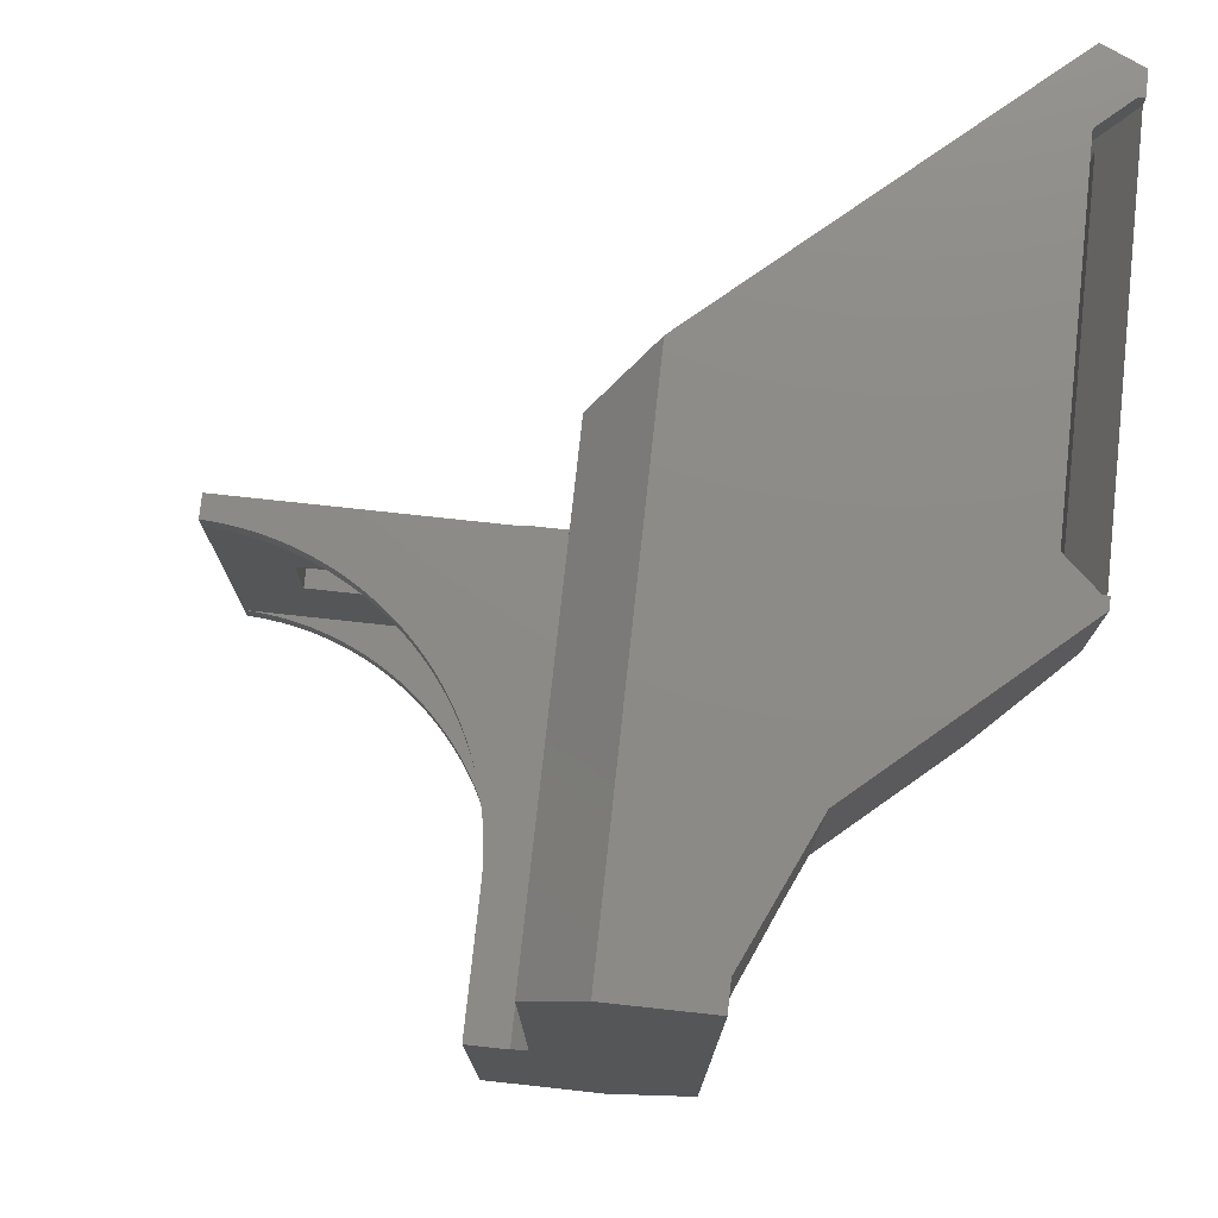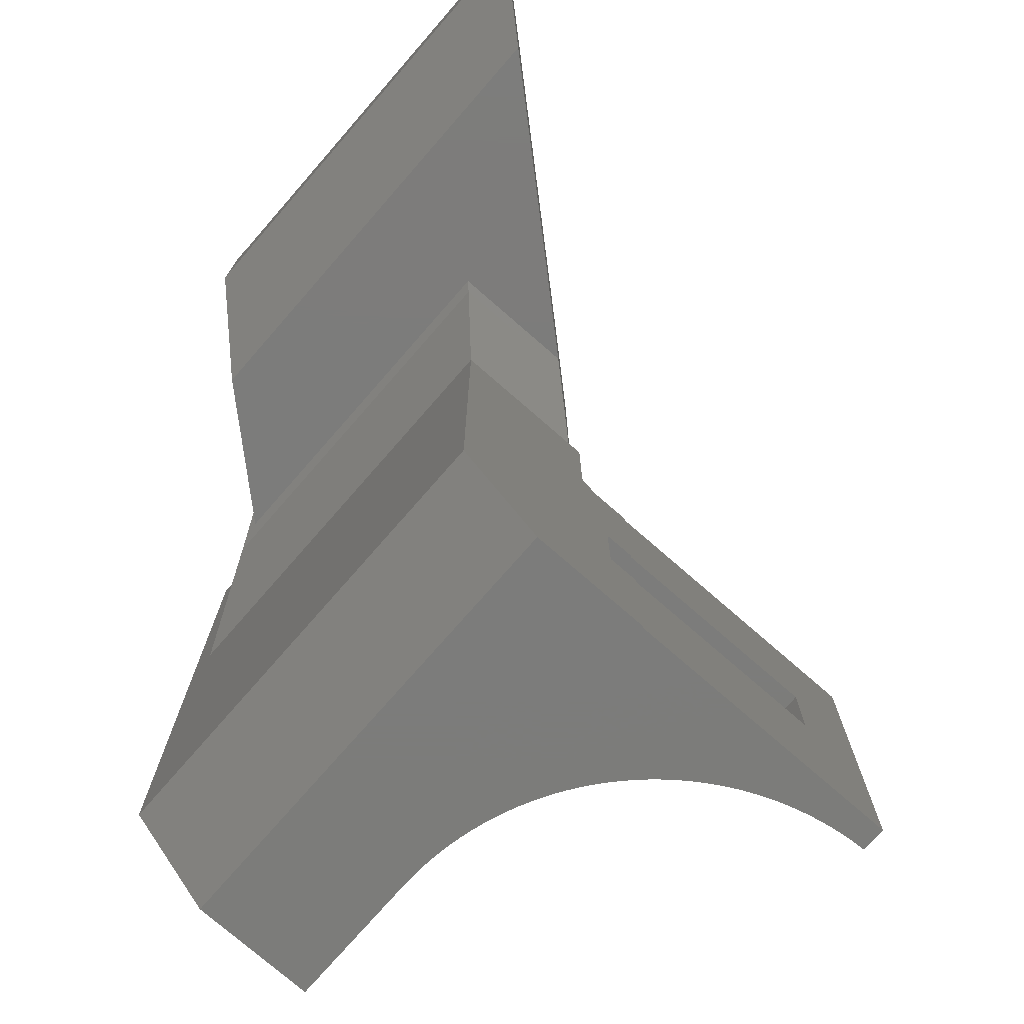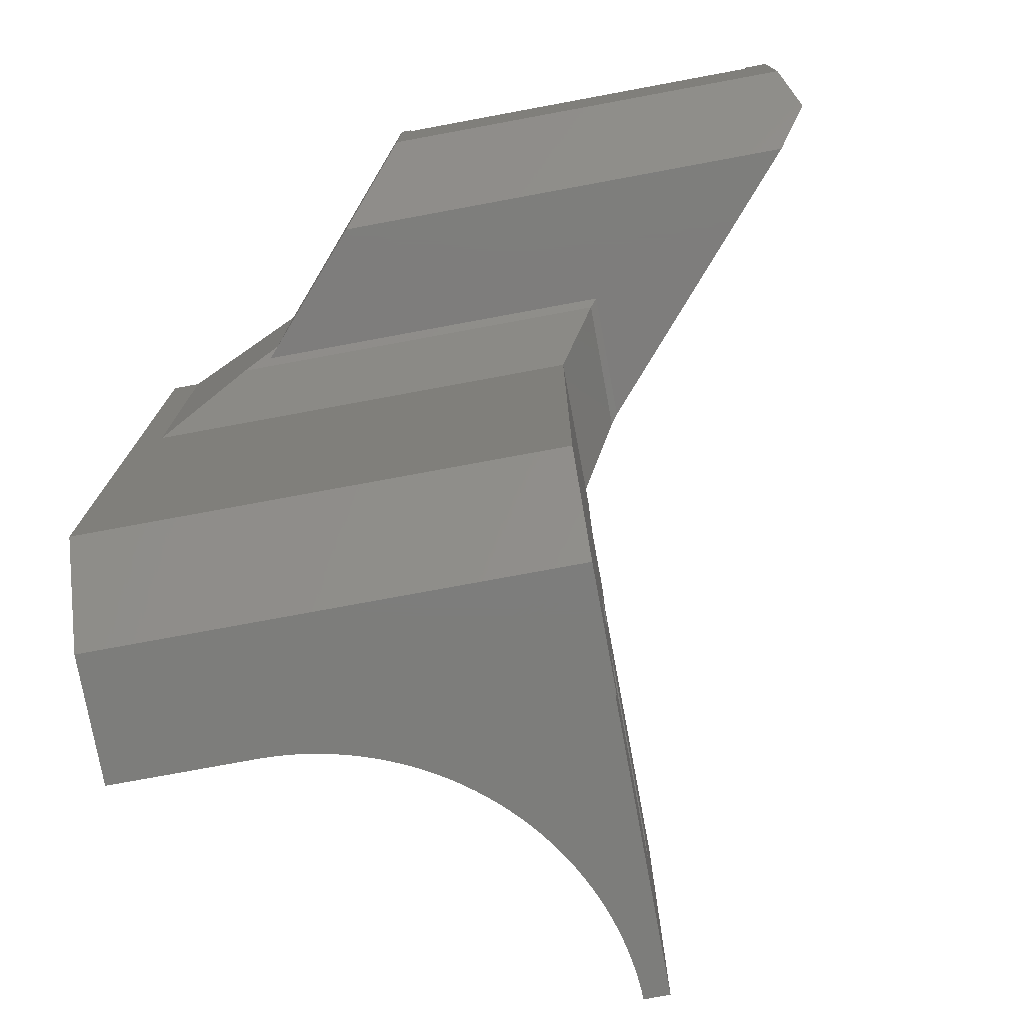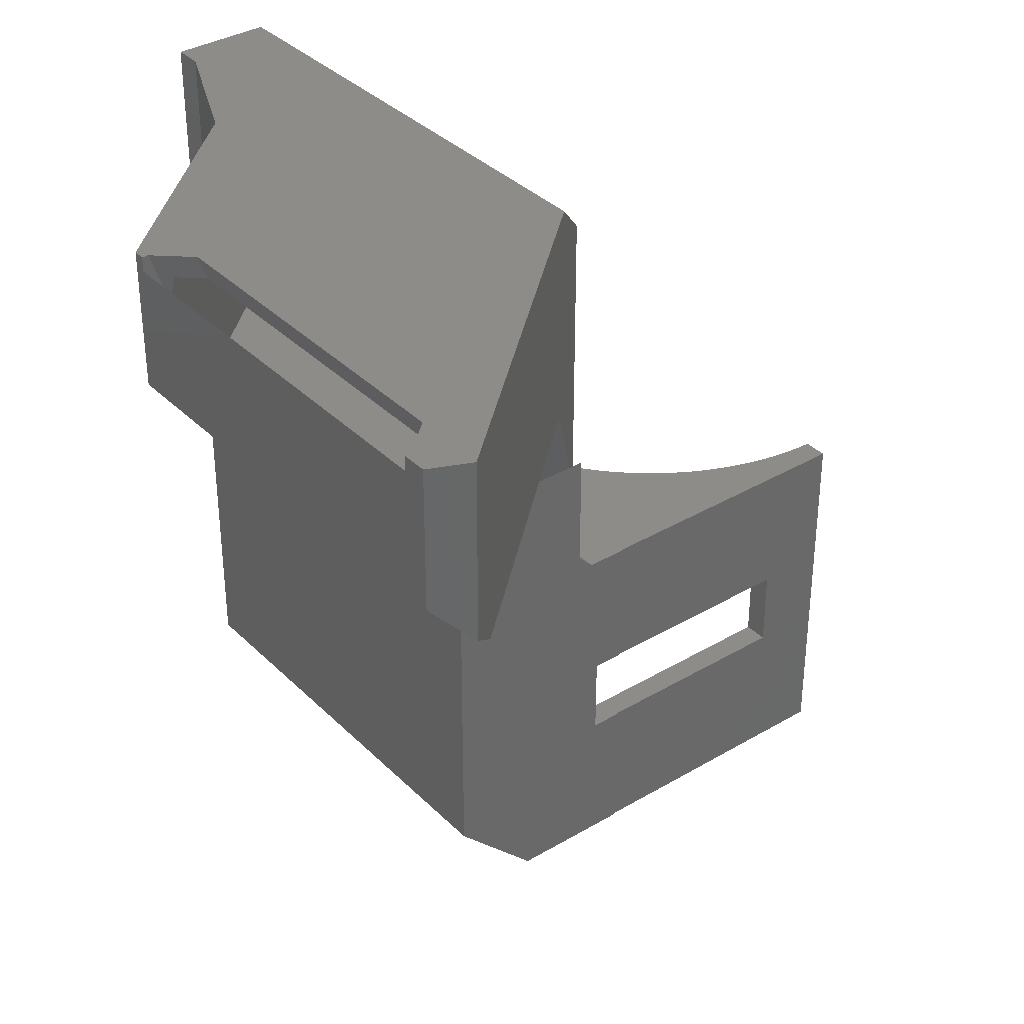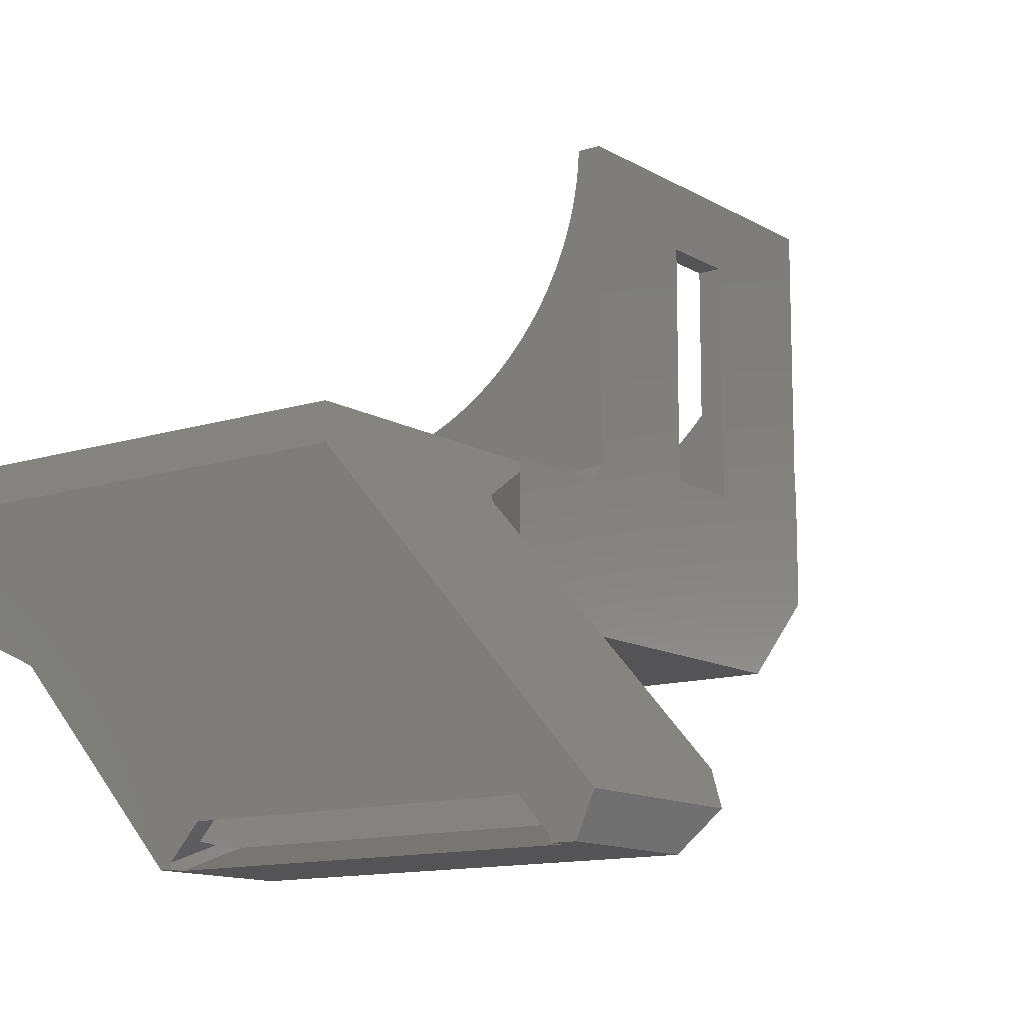
<metadata>
{"format":"stl","ext":"stl","renderer":"f3d","projection":"perspective","resolution":1024,"background":"white","views":[{"elev":76.4,"azim":96.2,"up":"+Y"},{"elev":-75.4,"azim":-131.1,"up":"+Y"},{"elev":-76.7,"azim":-169.5,"up":"+Y"},{"elev":35.6,"azim":-128.0,"up":"+Y"},{"elev":-12.5,"azim":-143.3,"up":"+Z"}]}
</metadata>
<code>
# stl→obj: 270 verts, 560 faces
v 478 176.7 2
v 478 170 2
v 477.2 176.7 3.875
v 477.2 168.1 3.875
v 498.7 170 2
v 479.2 176 2
v 479.2 176.7 2
v 498.2 176 2
v 498.7 176.7 2
v 498.2 176.7 2
v 479.2 176.7 2.288
v 480.6 176.7 3.874
v 490.2 176.7 18.7
v 496.7 176.7 3.874
v 506.8 176.7 11.21
v 513 176.7 14
v 514.4 176.7 18.7
v 514.4 176.7 14
v 498.2 176.7 2.288
v 479.2 170.3 4.308
v 479.3 170.2 3.971
v 479.2 170.2 3.971
v 480 170.7 5.238
v 479.2 170.4 4.333
v 479.2 170.4 4.444
v 496.7 175.5 4.287
v 480.6 175.5 4.287
v 497.7 175.5 3.2
v 498.2 174 3.2
v 479.7 175.5 3.238
v 479.2 170.8 4.308
v 498.2 172.5 3.2
v 479.7 172.5 3.2
v 479.2 170.7 4.333
v 479.2 175.5 4.325
v 491.4 175.5 18.2
v 506.1 175.5 12.2
v 498.2 175.5 3.2
v 512.8 175.5 15.2
v 513.2 175.5 18.2
v 513.2 175.5 15.2
v 498.2 170.5 3.2
v 479.7 170.5 3.2
v 479.2 169.3 4.325
v 493.2 138 38.2
v 493.2 136.8 38.2
v 493.3 138 37.63
v 493.3 136.8 37.63
v 493.3 138 37.06
v 493.3 136.8 37.06
v 493.4 138 36.49
v 493.4 136.8 36.49
v 493.5 138 35.93
v 493.5 136.8 35.93
v 493.6 138 35.37
v 493.6 136.8 35.37
v 493.7 138 34.82
v 493.7 136.8 34.82
v 493.9 138 34.27
v 493.9 136.8 34.27
v 494.1 138 33.73
v 494.1 136.8 33.73
v 494.3 138 33.2
v 494.3 136.8 33.2
v 494.5 138 32.68
v 494.5 136.8 32.68
v 494.8 138 32.16
v 494.8 136.8 32.16
v 495 138 31.66
v 495 136.8 31.66
v 495.3 138 31.16
v 495.3 136.8 31.16
v 495.6 138 30.68
v 495.6 136.8 30.68
v 496 138 30.21
v 496 136.8 30.21
v 496.3 138 29.76
v 496.3 136.8 29.76
v 496.7 138 29.31
v 496.7 136.8 29.31
v 497 138 28.88
v 497 136.8 28.88
v 497.4 138 28.47
v 497.4 136.8 28.47
v 497.9 138 28.08
v 497.9 136.8 28.08
v 498.3 138 27.69
v 498.3 136.8 27.69
v 498.7 138 27.33
v 498.7 136.8 27.33
v 499.2 138 26.99
v 499.2 136.8 26.99
v 499.6 138 26.66
v 499.6 136.8 26.66
v 500.1 138 26.35
v 500.1 136.8 26.35
v 500.6 138 26.06
v 500.6 136.8 26.06
v 501.1 138 25.79
v 501.1 136.8 25.79
v 501.6 138 25.54
v 501.6 136.8 25.54
v 502.2 138 25.31
v 502.2 136.8 25.31
v 502.7 138 25.1
v 502.7 136.8 25.1
v 503.2 138 24.91
v 503.2 136.8 24.91
v 503.8 138 24.75
v 503.8 136.8 24.75
v 504.3 138 24.6
v 504.3 136.8 24.6
v 504.9 138 24.48
v 504.9 136.8 24.48
v 505.4 138 24.38
v 505.4 136.8 24.38
v 506 138 24.3
v 506 136.8 24.3
v 506.6 138 24.24
v 506.6 136.8 24.24
v 507.1 138 24.21
v 507.1 136.8 24.21
v 507.7 138 24.2
v 507.7 136.8 24.2
v 493.2 154.7 38.2
v 493.2 153.5 38.2
v 493.3 154.7 37.63
v 493.3 153.5 37.63
v 493.3 154.7 37.06
v 493.3 153.5 37.06
v 493.4 154.7 36.49
v 493.4 153.5 36.49
v 493.5 154.7 35.93
v 493.5 153.5 35.93
v 493.6 154.7 35.37
v 493.6 153.5 35.37
v 493.7 154.7 34.82
v 493.7 153.5 34.82
v 493.9 154.7 34.27
v 493.9 153.5 34.27
v 494.1 154.7 33.73
v 494.1 153.5 33.73
v 494.3 154.7 33.2
v 494.3 153.5 33.2
v 494.5 154.7 32.68
v 494.5 153.5 32.68
v 494.8 154.7 32.16
v 494.8 153.5 32.16
v 495 154.7 31.66
v 495 153.5 31.66
v 495.3 154.7 31.16
v 495.3 153.5 31.16
v 495.6 154.7 30.68
v 495.6 153.5 30.68
v 496 154.7 30.21
v 496 153.5 30.21
v 496.3 154.7 29.76
v 496.3 153.5 29.76
v 496.7 154.7 29.31
v 496.7 153.5 29.31
v 497 154.7 28.88
v 497 153.5 28.88
v 497.4 154.7 28.47
v 497.4 153.5 28.47
v 497.9 154.7 28.08
v 497.9 153.5 28.08
v 498.3 154.7 27.69
v 498.3 153.5 27.69
v 498.7 154.7 27.33
v 498.7 153.5 27.33
v 499.2 154.7 26.99
v 499.2 153.5 26.99
v 499.6 154.7 26.66
v 499.6 153.5 26.66
v 500.1 154.7 26.35
v 500.1 153.5 26.35
v 500.6 154.7 26.06
v 500.6 153.5 26.06
v 501.1 154.7 25.79
v 501.1 153.5 25.79
v 501.6 154.7 25.54
v 501.6 153.5 25.54
v 502.2 154.7 25.31
v 502.2 153.5 25.31
v 502.7 154.7 25.1
v 502.7 153.5 25.1
v 503.2 154.7 24.91
v 503.2 153.5 24.91
v 503.8 154.7 24.75
v 503.8 153.5 24.75
v 504.3 154.7 24.6
v 504.3 153.5 24.6
v 504.9 154.7 24.48
v 504.9 153.5 24.48
v 505.4 154.7 24.38
v 505.4 153.5 24.38
v 506 154.7 24.3
v 506 153.5 24.3
v 506.6 154.7 24.24
v 506.6 153.5 24.24
v 507.1 154.7 24.21
v 507.1 153.5 24.21
v 507.7 154.7 24.2
v 507.7 153.5 24.2
v 493.2 143.9 34.7
v 493.2 138 20.2
v 493.2 143.9 22.7
v 493.2 147.9 22.7
v 493.2 154.7 20.2
v 493.2 153.5 21.7
v 493.2 154.7 20.5
v 493.2 147.9 34.7
v 492 143.9 34.7
v 492 147.9 34.7
v 492 147.9 22.7
v 492 147.9 24.2
v 492 143.9 22.7
v 492 143.9 24.2
v 492 154.7 24.2
v 492 154.7 38.2
v 492 136.8 38.2
v 492 136.8 24.2
v 493.2 155 20.2
v 493.2 161.5 15.2
v 493.2 161.5 20.2
v 493.2 138 18.7
v 493.2 141.5 15.2
v 513.2 138 18.7
v 513.2 138 24.2
v 492 136.8 18.2
v 514.4 136.8 18.2
v 514.4 136.8 24.2
v 513.2 153.5 24.2
v 514.4 154.7 24.2
v 512.8 161.5 15.2
v 508.1 166.6 13.08
v 491.1 166.6 13.08
v 513.2 141.5 15.2
v 491.1 166.6 17.8
v 513.2 155 20.2
v 513.2 153.5 21.7
v 513.2 173.5 20.2
v 493.2 173.5 20.2
v 500.8 167.5 6.2
v 480.8 167.5 6.2
v 490.2 167.5 16.8
v 506.1 167.5 12.2
v 490.2 167.5 12.2
v 492 161.2 20.65
v 492 161.2 21.4
v 492.6 159.6 21.4
v 492 154.7 22.2
v 492 155.5 21.4
v 492 161.2 14
v 492 141 14
v 478.8 166.3 5.703
v 489.7 166.3 18.05
v 492.6 174 21.4
v 490 165.9 18.46
v 514.4 155.5 21.4
v 514.4 174 21.4
v 513 161.2 14
v 508.7 165.9 12.06
v 490 165.9 12.06
v 514.4 141 14
v 514.4 154.7 22.2
v 502 166.3 5.703
v 489.7 166.3 11.7
v 507.3 166.3 11.7
v 506.8 166.7 11.21
f 1 2 3
f 3 2 4
f 5 2 6
f 6 2 1
f 6 1 7
f 6 8 5
f 5 8 9
f 9 8 10
f 7 1 11
f 11 1 3
f 11 3 12
f 12 3 13
f 12 13 14
f 14 13 15
f 14 15 9
f 15 13 16
f 16 13 17
f 16 17 18
f 10 19 9
f 9 19 14
f 20 21 22
f 23 24 25
f 26 27 14
f 14 27 12
f 26 14 28
f 28 14 19
f 28 19 29
f 27 30 12
f 12 30 11
f 11 30 31
f 32 29 8
f 8 29 19
f 8 19 10
f 20 22 31
f 31 22 11
f 11 22 6
f 11 6 7
f 32 8 33
f 33 8 6
f 33 6 22
f 22 21 33
f 34 23 25
f 24 34 25
f 30 27 35
f 35 27 36
f 36 27 26
f 36 26 37
f 37 26 38
f 38 26 28
f 37 39 36
f 36 39 40
f 40 39 41
f 32 33 42
f 42 33 43
f 28 29 38
f 30 35 31
f 31 35 44
f 31 44 20
f 20 44 21
f 21 44 43
f 21 43 33
f 45 46 47
f 47 46 48
f 47 48 49
f 49 48 50
f 49 50 51
f 51 50 52
f 51 52 53
f 53 52 54
f 53 54 55
f 55 54 56
f 55 56 57
f 57 56 58
f 57 58 59
f 59 58 60
f 59 60 61
f 61 60 62
f 61 62 63
f 63 62 64
f 63 64 65
f 65 64 66
f 65 66 67
f 67 66 68
f 67 68 69
f 69 68 70
f 69 70 71
f 71 70 72
f 71 72 73
f 73 72 74
f 73 74 75
f 75 74 76
f 75 76 77
f 77 76 78
f 77 78 79
f 79 78 80
f 79 80 81
f 81 80 82
f 81 82 83
f 83 82 84
f 83 84 85
f 85 84 86
f 85 86 87
f 87 86 88
f 87 88 89
f 89 88 90
f 89 90 91
f 91 90 92
f 91 92 93
f 93 92 94
f 93 94 95
f 95 94 96
f 95 96 97
f 97 96 98
f 97 98 99
f 99 98 100
f 99 100 101
f 101 100 102
f 101 102 103
f 103 102 104
f 103 104 105
f 105 104 106
f 105 106 107
f 107 106 108
f 107 108 109
f 109 108 110
f 109 110 111
f 111 110 112
f 111 112 113
f 113 112 114
f 113 114 115
f 115 114 116
f 115 116 117
f 117 116 118
f 117 118 119
f 119 118 120
f 119 120 121
f 121 120 122
f 121 122 123
f 123 122 124
f 125 126 127
f 127 126 128
f 127 128 129
f 129 128 130
f 129 130 131
f 131 130 132
f 131 132 133
f 133 132 134
f 133 134 135
f 135 134 136
f 135 136 137
f 137 136 138
f 137 138 139
f 139 138 140
f 139 140 141
f 141 140 142
f 141 142 143
f 143 142 144
f 143 144 145
f 145 144 146
f 145 146 147
f 147 146 148
f 147 148 149
f 149 148 150
f 149 150 151
f 151 150 152
f 151 152 153
f 153 152 154
f 153 154 155
f 155 154 156
f 155 156 157
f 157 156 158
f 157 158 159
f 159 158 160
f 159 160 161
f 161 160 162
f 161 162 163
f 163 162 164
f 163 164 165
f 165 164 166
f 165 166 167
f 167 166 168
f 167 168 169
f 169 168 170
f 169 170 171
f 171 170 172
f 171 172 173
f 173 172 174
f 173 174 175
f 175 174 176
f 175 176 177
f 177 176 178
f 177 178 179
f 179 178 180
f 179 180 181
f 181 180 182
f 181 182 183
f 183 182 184
f 183 184 185
f 185 184 186
f 185 186 187
f 187 186 188
f 187 188 189
f 189 188 190
f 189 190 191
f 191 190 192
f 191 192 193
f 193 192 194
f 193 194 195
f 195 194 196
f 195 196 197
f 197 196 198
f 197 198 199
f 199 198 200
f 199 200 201
f 201 200 202
f 201 202 203
f 203 202 204
f 126 45 205
f 205 45 206
f 205 206 207
f 207 206 208
f 208 206 209
f 208 209 210
f 210 209 211
f 208 210 212
f 212 210 126
f 212 126 205
f 205 213 212
f 212 213 214
f 215 208 216
f 216 208 212
f 216 212 214
f 216 216 215
f 208 215 207
f 207 215 217
f 213 205 218
f 218 205 207
f 218 207 217
f 217 218 218
f 216 214 219
f 219 214 220
f 220 214 213
f 220 213 221
f 221 213 222
f 222 213 218
f 218 222 218
f 218 222 222
f 209 211 209
f 209 211 211
f 46 45 221
f 221 45 126
f 221 126 220
f 220 126 125
f 206 209 206
f 206 209 209
f 211 209 223
f 223 209 224
f 223 224 225
f 206 226 209
f 209 226 227
f 209 227 224
f 206 206 226
f 226 206 103
f 226 103 105
f 45 47 206
f 206 47 49
f 206 49 51
f 51 53 206
f 206 53 55
f 206 55 57
f 57 59 206
f 206 59 61
f 206 61 63
f 63 65 206
f 206 65 67
f 206 67 69
f 69 71 206
f 206 71 73
f 206 73 75
f 75 77 206
f 206 77 79
f 206 79 81
f 81 83 206
f 206 83 85
f 206 85 87
f 87 89 206
f 206 89 91
f 206 91 93
f 93 95 206
f 206 95 97
f 206 97 99
f 99 101 206
f 206 101 103
f 105 107 226
f 226 107 109
f 226 109 111
f 111 113 226
f 226 113 115
f 226 115 228
f 228 115 117
f 228 117 119
f 119 121 228
f 228 121 123
f 228 123 229
f 222 230 222
f 222 230 98
f 222 98 96
f 231 116 230
f 230 116 114
f 230 114 112
f 232 124 231
f 231 124 122
f 231 122 120
f 120 118 231
f 231 118 116
f 112 110 230
f 230 110 108
f 230 108 106
f 106 104 230
f 230 104 102
f 230 102 100
f 100 98 230
f 96 94 222
f 222 94 92
f 222 92 90
f 90 88 222
f 222 88 86
f 222 86 84
f 84 82 222
f 222 82 80
f 222 80 78
f 78 76 222
f 222 76 74
f 222 74 72
f 72 70 222
f 222 70 68
f 222 68 66
f 66 64 222
f 222 64 62
f 222 62 60
f 60 58 222
f 222 58 221
f 221 58 56
f 221 56 54
f 54 52 221
f 221 52 50
f 221 50 48
f 48 46 221
f 216 219 216
f 216 219 219
f 123 124 229
f 229 124 232
f 229 232 233
f 233 232 234
f 233 234 203
f 203 204 233
f 235 236 224
f 224 236 237
f 224 227 235
f 235 227 238
f 235 238 41
f 41 39 235
f 225 224 239
f 239 224 237
f 211 223 211
f 211 223 240
f 211 240 241
f 241 210 211
f 223 225 240
f 240 225 242
f 242 225 243
f 43 44 42
f 42 44 244
f 244 44 245
f 34 35 23
f 23 35 36
f 23 36 246
f 246 36 243
f 246 243 239
f 239 243 225
f 35 34 44
f 44 34 24
f 44 24 23
f 246 245 23
f 23 245 44
f 247 244 248
f 248 244 245
f 248 245 246
f 239 237 246
f 246 237 248
f 236 247 237
f 237 247 248
f 248 247 247
f 247 236 37
f 37 236 39
f 39 236 235
f 42 244 32
f 32 244 37
f 32 37 29
f 29 37 38
f 244 247 37
f 37 247 247
f 36 40 243
f 243 40 242
f 242 40 240
f 240 40 41
f 240 41 238
f 238 228 240
f 240 228 241
f 241 228 229
f 241 229 233
f 226 228 227
f 227 228 238
f 126 210 128
f 128 210 130
f 130 210 132
f 132 210 134
f 134 210 136
f 136 210 138
f 138 210 140
f 140 210 142
f 142 210 144
f 144 210 146
f 146 210 148
f 148 210 150
f 150 210 152
f 152 210 154
f 154 210 156
f 156 210 158
f 158 210 160
f 160 210 162
f 162 210 164
f 164 210 166
f 166 210 168
f 168 210 170
f 170 210 172
f 172 210 174
f 174 210 176
f 176 210 178
f 178 210 180
f 180 210 182
f 182 210 184
f 184 210 186
f 186 210 188
f 188 210 190
f 190 210 192
f 192 210 194
f 194 210 196
f 196 210 198
f 198 210 241
f 198 241 200
f 200 241 202
f 202 241 204
f 204 241 233
f 249 250 251
f 216 219 215
f 215 219 252
f 215 252 253
f 250 249 253
f 253 249 254
f 253 254 255
f 253 255 215
f 215 255 230
f 215 230 217
f 217 230 222
f 217 222 218
f 4 256 3
f 3 256 13
f 13 256 257
f 13 257 258
f 258 257 259
f 258 259 249
f 249 251 258
f 250 253 251
f 251 253 260
f 251 260 261
f 261 258 251
f 262 254 263
f 263 254 264
f 254 262 255
f 255 262 265
f 265 262 18
f 18 262 16
f 249 259 254
f 254 259 264
f 260 253 266
f 266 253 252
f 2 5 4
f 4 5 267
f 4 267 256
f 257 256 268
f 268 256 267
f 268 267 269
f 259 257 264
f 264 257 268
f 270 263 269
f 269 263 264
f 269 264 268
f 270 15 263
f 263 15 16
f 263 16 262
f 5 15 267
f 267 15 270
f 267 270 269
f 5 9 15
f 13 258 17
f 17 258 261
f 261 260 17
f 17 260 265
f 17 265 18
f 265 260 231
f 231 260 266
f 231 266 232
f 232 266 234
f 255 265 230
f 230 265 231
f 234 266 203
f 203 266 201
f 201 266 199
f 199 266 197
f 197 266 252
f 197 252 195
f 195 252 193
f 193 252 191
f 191 252 189
f 189 252 187
f 187 252 185
f 185 252 183
f 183 252 181
f 181 252 179
f 179 252 177
f 177 252 219
f 177 219 175
f 175 219 173
f 173 219 171
f 171 219 169
f 169 219 167
f 167 219 165
f 165 219 163
f 163 219 161
f 161 219 159
f 159 219 157
f 157 219 155
f 155 219 153
f 153 219 151
f 151 219 149
f 149 219 147
f 147 219 145
f 145 219 143
f 143 219 141
f 141 219 139
f 139 219 220
f 139 220 137
f 137 220 135
f 135 220 133
f 133 220 131
f 131 220 129
f 129 220 127
f 127 220 125
f 252 219 219

</code>
